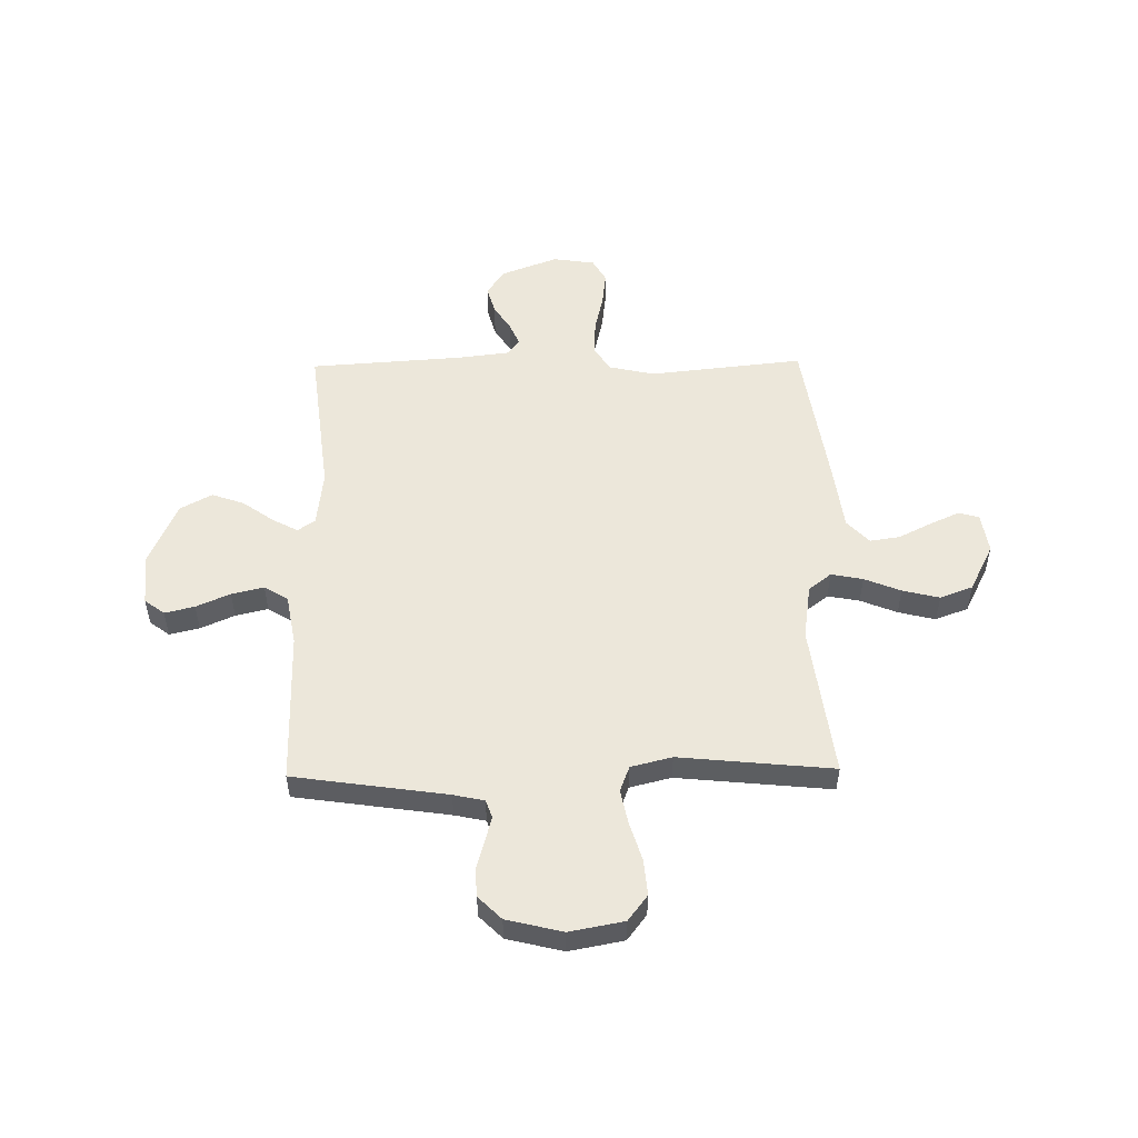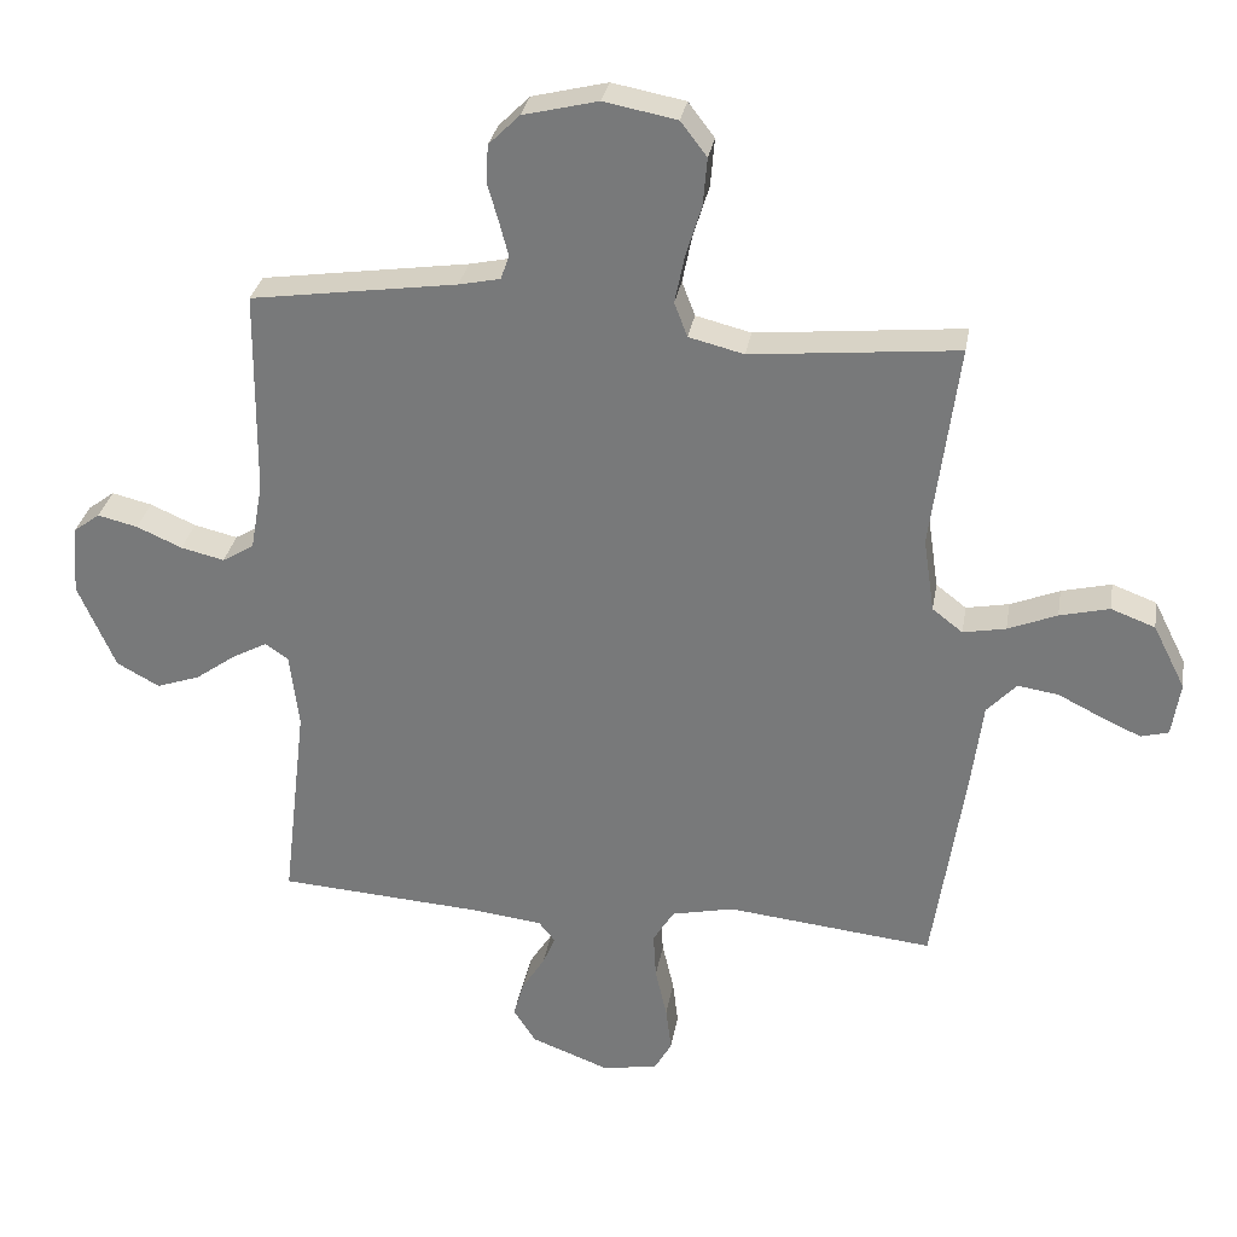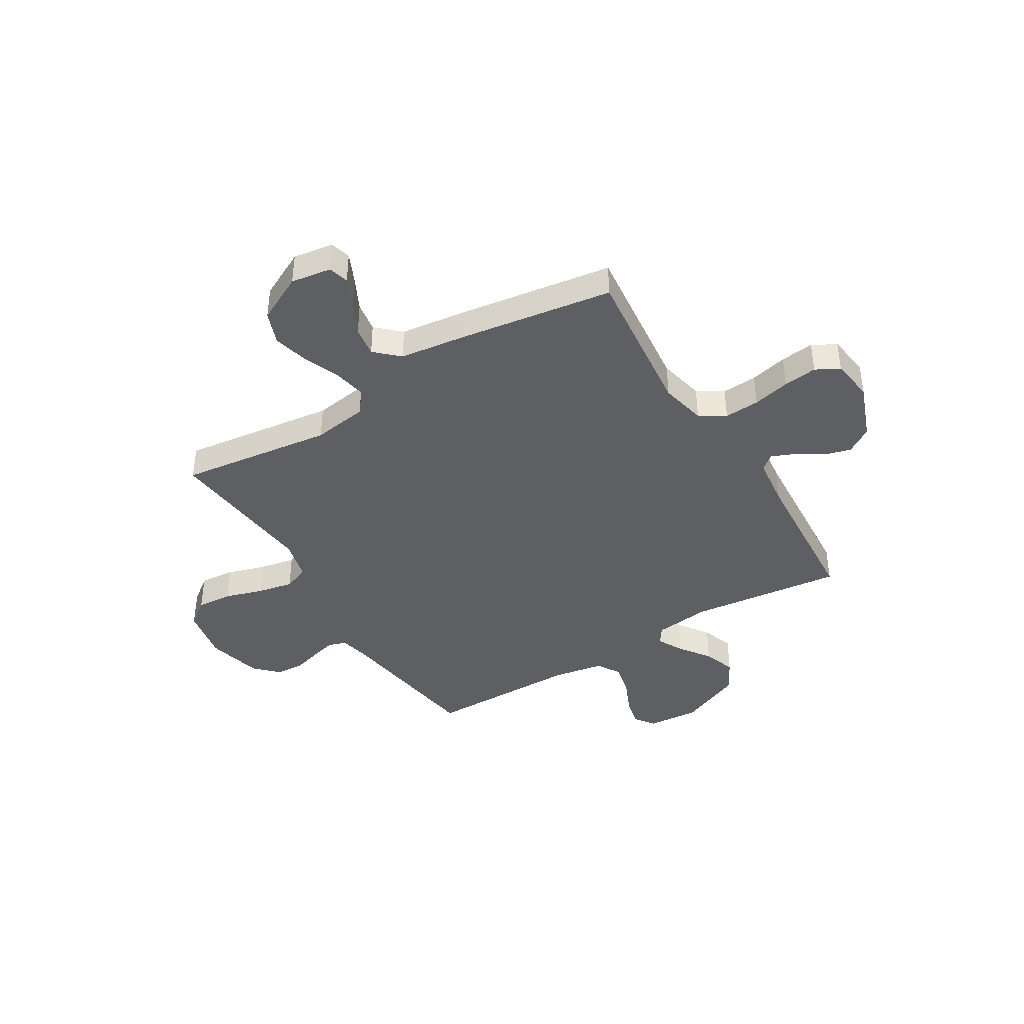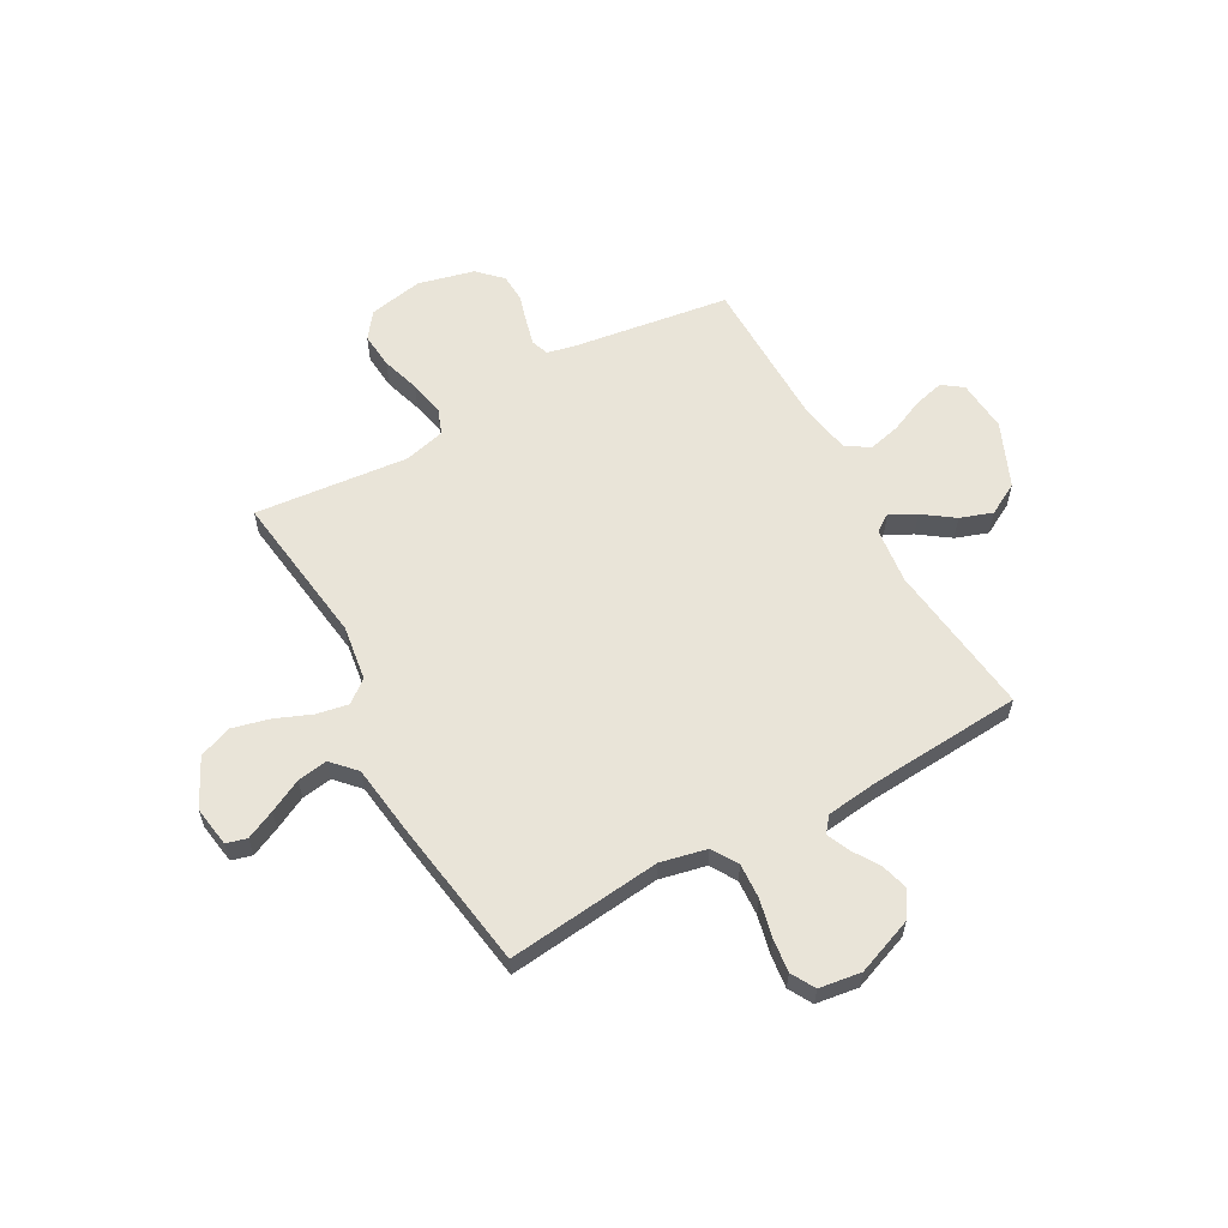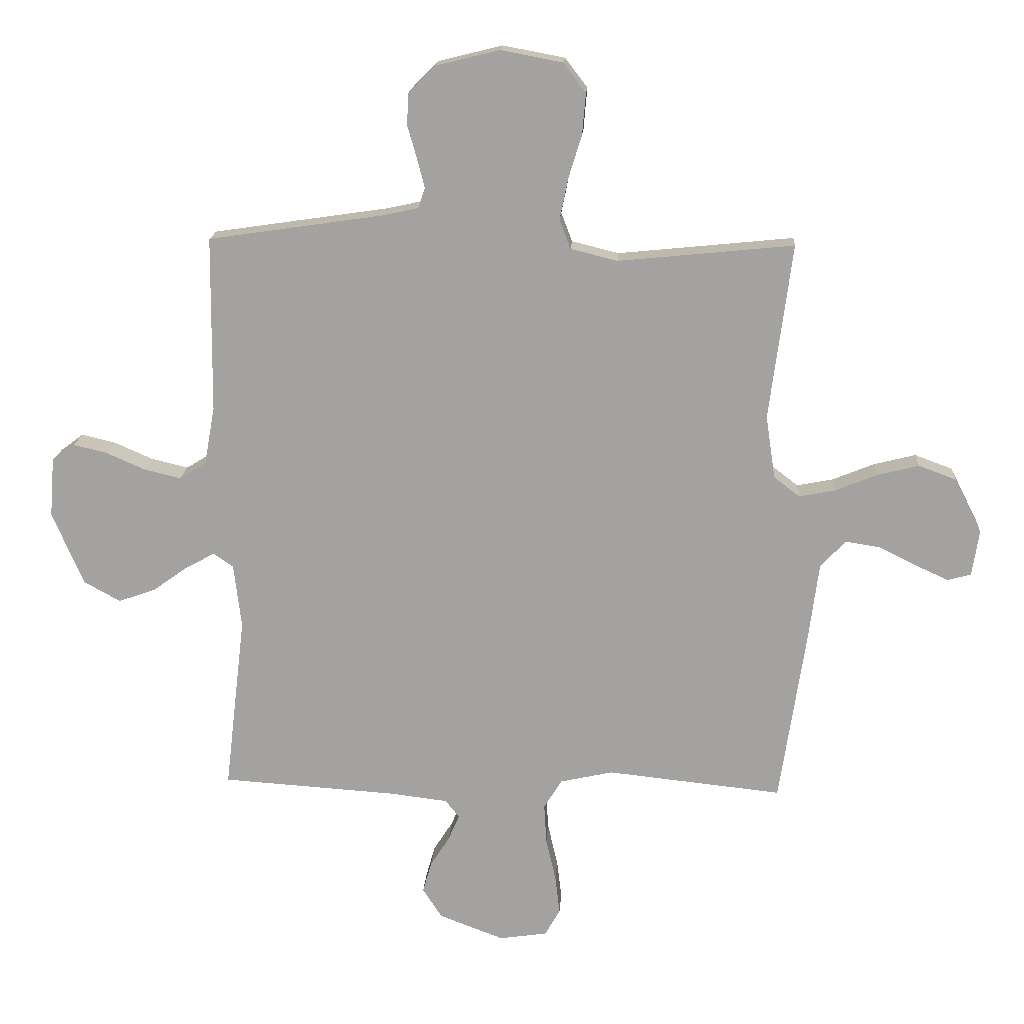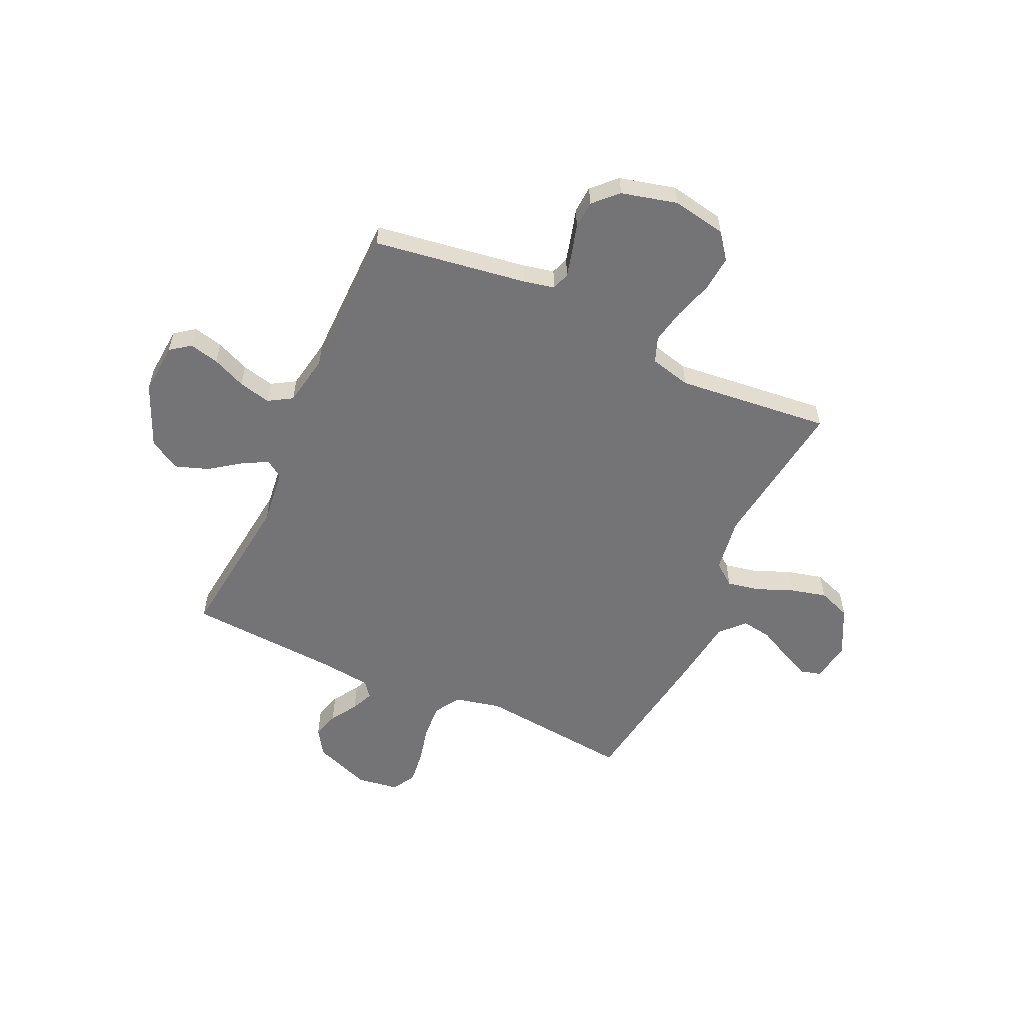
<metadata>
{"format":"obj","ext":"obj","renderer":"f3d","projection":"perspective","resolution":1024,"background":"white","views":[{"elev":52.5,"azim":-0.9,"up":"+Y"},{"elev":30.7,"azim":9.7,"up":"+Z"},{"elev":-41.1,"azim":121.3,"up":"+Y"},{"elev":60.0,"azim":150.9,"up":"+Y"},{"elev":16.7,"azim":3.5,"up":"+Z"},{"elev":-56.3,"azim":-24.6,"up":"+Y"}]}
</metadata>
<code>
v 0.5 0.07 -0.5
v 0.2 0.07 -0.468
v 0.11 0.07 -0.488
v 0.079 0.07 -0.538
v 0.083 0.07 -0.607
v 0.1 0.07 -0.68
v 0.108 0.07 -0.746
v 0.082 0.07 -0.792
v 0 0.07 -0.804
v -0.111 0.07 -0.762
v -0.144 0.07 -0.711
v -0.129 0.07 -0.658
v -0.096 0.07 -0.606
v -0.077 0.07 -0.562
v -0.101 0.07 -0.532
v -0.2 0.07 -0.52
v -0.5 0.07 -0.5
v -0.465 0.07 -0.2
v -0.478 0.07 -0.09
v -0.512 0.07 -0.067
v -0.562 0.07 -0.094
v -0.622 0.07 -0.137
v -0.685 0.07 -0.159
v -0.747 0.07 -0.125
v -0.801 0.07 0
v -0.793 0.07 0.101
v -0.754 0.07 0.13
v -0.696 0.07 0.116
v -0.63 0.07 0.087
v -0.567 0.07 0.072
v -0.521 0.07 0.1
v -0.503 0.07 0.2
v -0.5 0.07 0.5
v -0.2 0.07 0.544
v -0.14 0.07 0.557
v -0.128 0.07 0.592
v -0.141 0.07 0.642
v -0.157 0.07 0.698
v -0.154 0.07 0.752
v -0.109 0.07 0.797
v 0 0.07 0.824
v 0.106 0.07 0.804
v 0.144 0.07 0.754
v 0.138 0.07 0.684
v 0.115 0.07 0.609
v 0.101 0.07 0.54
v 0.12 0.07 0.49
v 0.2 0.07 0.47
v 0.5 0.07 0.5
v 0.461 0.07 0.2
v 0.477 0.07 0.092
v 0.521 0.07 0.058
v 0.583 0.07 0.07
v 0.654 0.07 0.099
v 0.726 0.07 0.117
v 0.79 0.07 0.093
v 0.837 0.07 0
v 0.825 0.07 -0.079
v 0.785 0.07 -0.09
v 0.728 0.07 -0.064
v 0.664 0.07 -0.032
v 0.605 0.07 -0.023
v 0.562 0.07 -0.069
v 0.545 0.07 -0.2
v 0.5 0 -0.5
v 0.2 0 -0.468
v 0.11 0 -0.488
v 0.079 0 -0.538
v 0.083 0 -0.607
v 0.1 0 -0.68
v 0.108 0 -0.746
v 0.082 0 -0.792
v 0 0 -0.804
v -0.111 0 -0.762
v -0.144 0 -0.711
v -0.129 0 -0.658
v -0.096 0 -0.606
v -0.077 0 -0.562
v -0.101 0 -0.532
v -0.2 0 -0.52
v -0.5 0 -0.5
v -0.465 0 -0.2
v -0.478 0 -0.09
v -0.512 0 -0.067
v -0.562 0 -0.094
v -0.622 0 -0.137
v -0.685 0 -0.159
v -0.747 0 -0.125
v -0.801 0 0
v -0.793 0 0.101
v -0.754 0 0.13
v -0.696 0 0.116
v -0.63 0 0.087
v -0.567 0 0.072
v -0.521 0 0.1
v -0.503 0 0.2
v -0.5 0 0.5
v -0.2 0 0.544
v -0.14 0 0.557
v -0.128 0 0.592
v -0.141 0 0.642
v -0.157 0 0.698
v -0.154 0 0.752
v -0.109 0 0.797
v 0 0 0.824
v 0.106 0 0.804
v 0.144 0 0.754
v 0.138 0 0.684
v 0.115 0 0.609
v 0.101 0 0.54
v 0.12 0 0.49
v 0.2 0 0.47
v 0.5 0 0.5
v 0.461 0 0.2
v 0.477 0 0.092
v 0.521 0 0.058
v 0.583 0 0.07
v 0.654 0 0.099
v 0.726 0 0.117
v 0.79 0 0.093
v 0.837 0 0
v 0.825 0 -0.079
v 0.785 0 -0.09
v 0.728 0 -0.064
v 0.664 0 -0.032
v 0.605 0 -0.023
v 0.562 0 -0.069
v 0.545 0 -0.2
f 63 64 1 2
f 58 59 60 61
f 56 57 58 61
f 56 61 62
f 53 54 55 56
f 52 53 56 62
f 51 52 62 63
f 48 49 50
f 47 48 50 51
f 42 43 44 45
f 42 45 46
f 41 42 46
f 40 41 46
f 37 38 39 40
f 36 37 40 46
f 35 36 46 47
f 32 33 34
f 31 32 34 35
f 26 27 28 29
f 26 29 30
f 25 26 30
f 24 25 30
f 21 22 23 24
f 20 21 24 30
f 19 20 30 31
f 16 17 18
f 15 16 18 19
f 10 11 12 13
f 10 13 14
f 9 10 14
f 8 9 14
f 5 6 7 8
f 4 5 8 14
f 3 4 14 15
f 35 47 51 63
f 19 31 35 63
f 15 19 63
f 2 3 15 63
f 66 65 128 127
f 125 124 123 122
f 125 122 121 120
f 126 125 120
f 120 119 118 117
f 126 120 117 116
f 127 126 116 115
f 114 113 112
f 115 114 112 111
f 109 108 107 106
f 110 109 106
f 110 106 105
f 110 105 104
f 104 103 102 101
f 110 104 101 100
f 111 110 100 99
f 98 97 96
f 99 98 96 95
f 93 92 91 90
f 94 93 90
f 94 90 89
f 94 89 88
f 88 87 86 85
f 94 88 85 84
f 95 94 84 83
f 82 81 80
f 83 82 80 79
f 77 76 75 74
f 78 77 74
f 78 74 73
f 78 73 72
f 72 71 70 69
f 78 72 69 68
f 79 78 68 67
f 127 115 111 99
f 127 99 95 83
f 127 83 79
f 127 79 67 66
f 1 65 66 2
f 2 66 67 3
f 3 67 68 4
f 4 68 69 5
f 5 69 70 6
f 6 70 71 7
f 7 71 72 8
f 8 72 73 9
f 9 73 74 10
f 10 74 75 11
f 11 75 76 12
f 12 76 77 13
f 13 77 78 14
f 14 78 79 15
f 15 79 80 16
f 16 80 81 17
f 17 81 82 18
f 18 82 83 19
f 19 83 84 20
f 20 84 85 21
f 21 85 86 22
f 22 86 87 23
f 23 87 88 24
f 24 88 89 25
f 25 89 90 26
f 26 90 91 27
f 27 91 92 28
f 28 92 93 29
f 29 93 94 30
f 30 94 95 31
f 31 95 96 32
f 32 96 97 33
f 33 97 98 34
f 34 98 99 35
f 35 99 100 36
f 36 100 101 37
f 37 101 102 38
f 38 102 103 39
f 39 103 104 40
f 40 104 105 41
f 41 105 106 42
f 42 106 107 43
f 43 107 108 44
f 44 108 109 45
f 45 109 110 46
f 46 110 111 47
f 47 111 112 48
f 48 112 113 49
f 49 113 114 50
f 50 114 115 51
f 51 115 116 52
f 52 116 117 53
f 53 117 118 54
f 54 118 119 55
f 55 119 120 56
f 56 120 121 57
f 57 121 122 58
f 58 122 123 59
f 59 123 124 60
f 60 124 125 61
f 61 125 126 62
f 62 126 127 63
f 63 127 128 64
f 64 128 65 1

</code>
